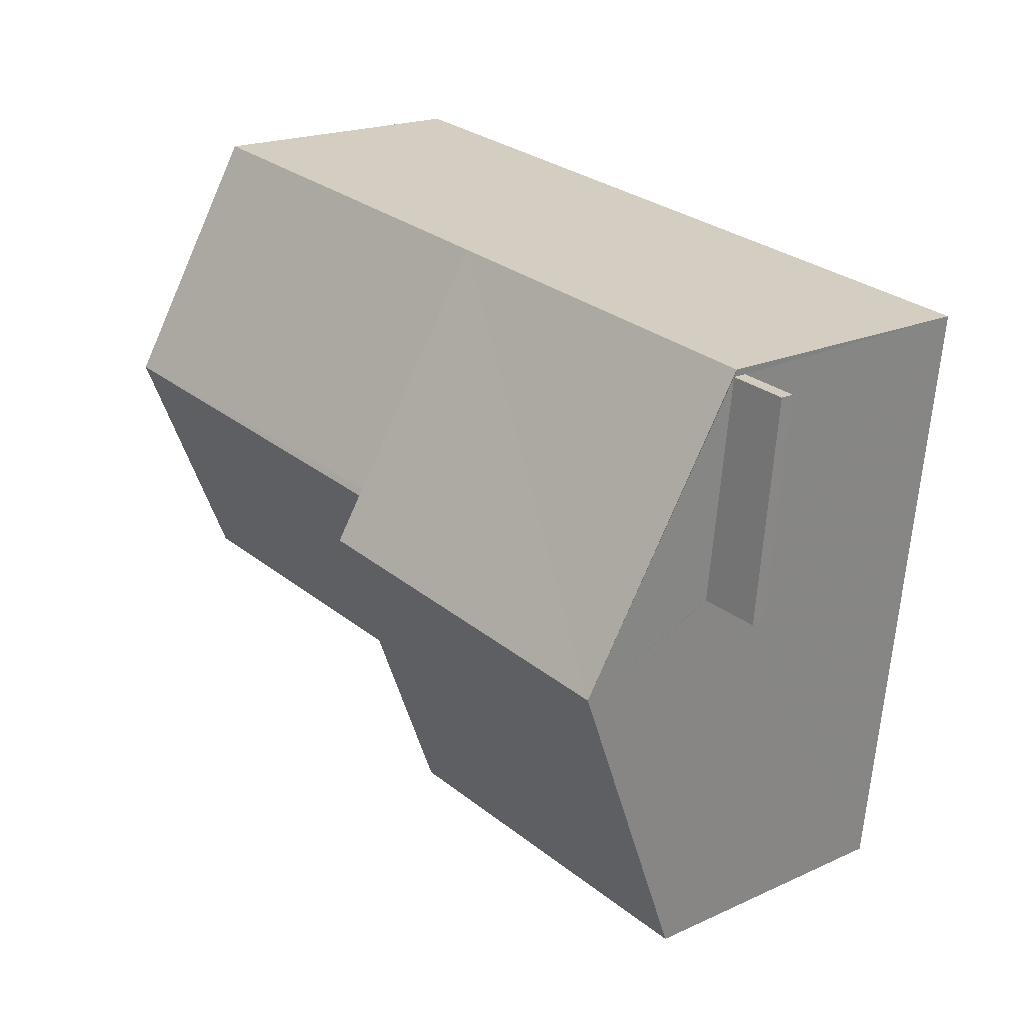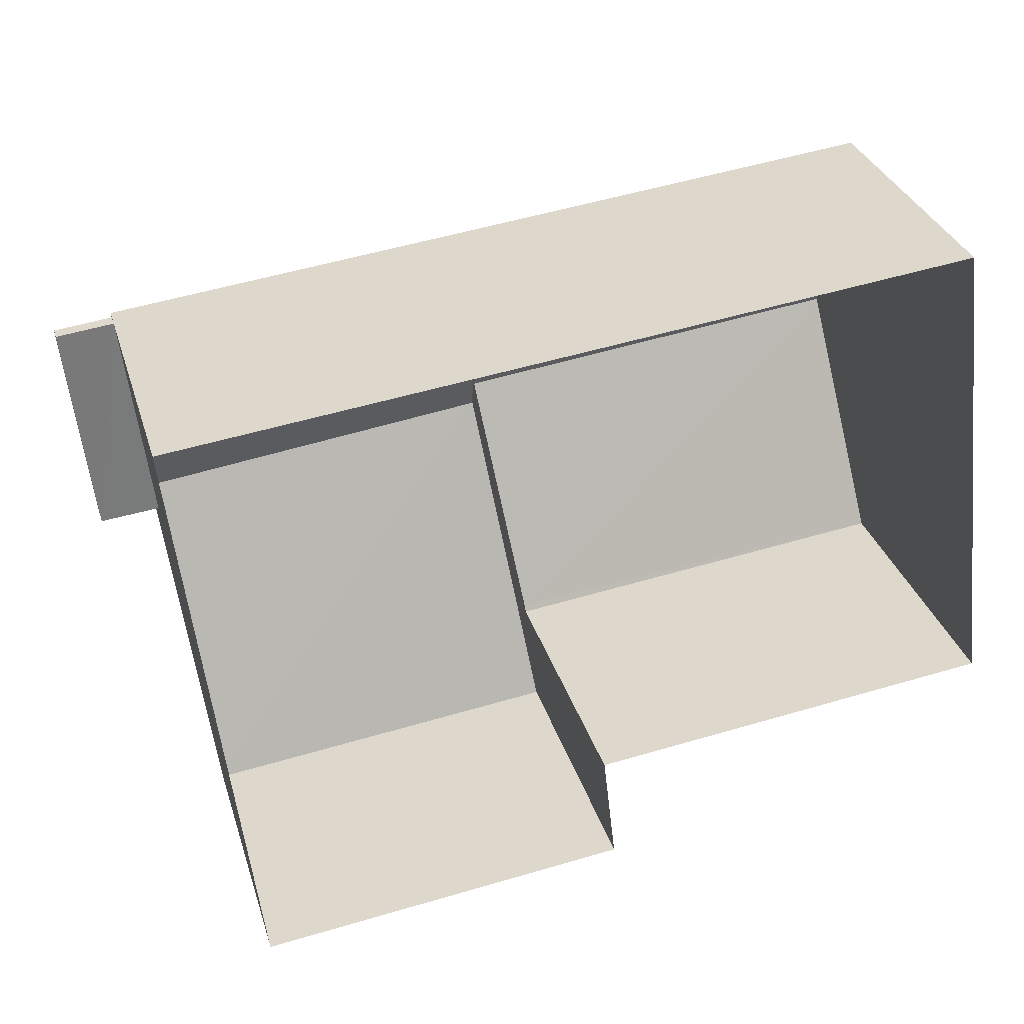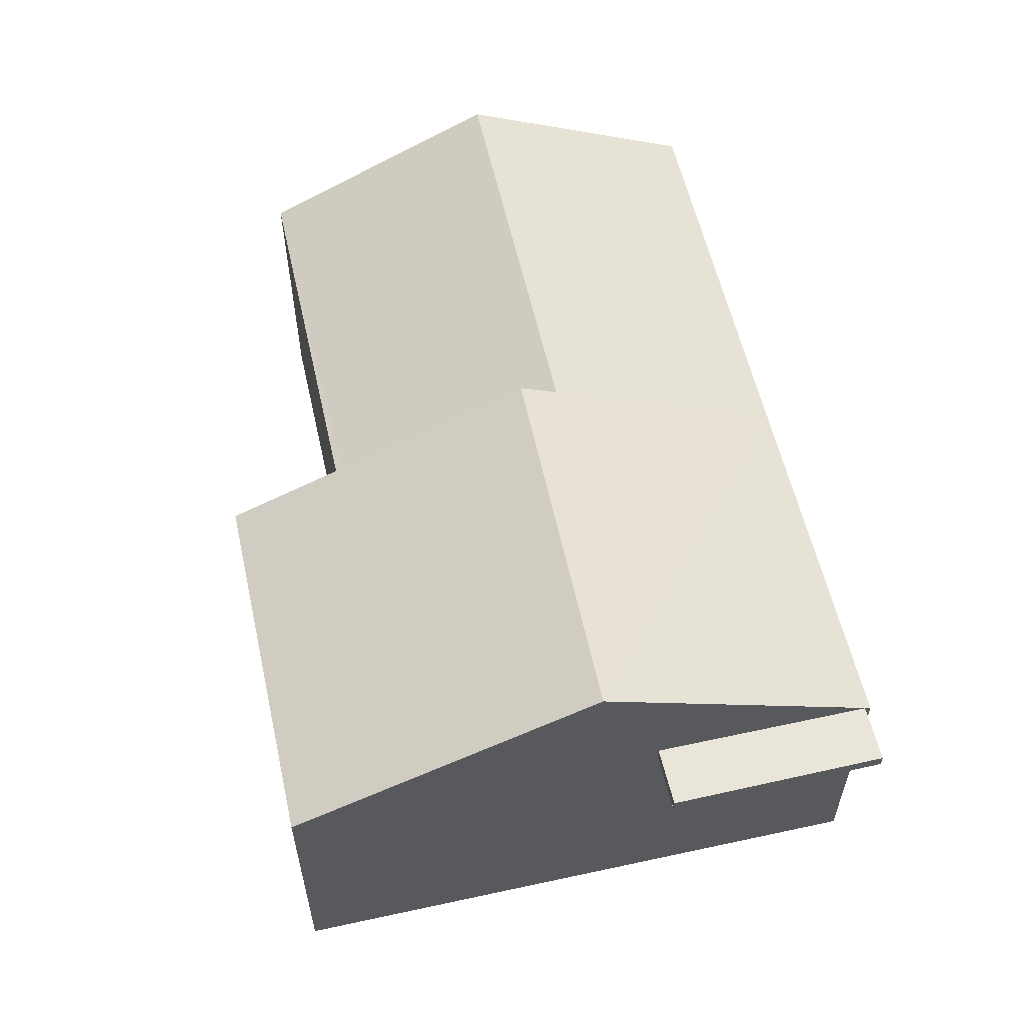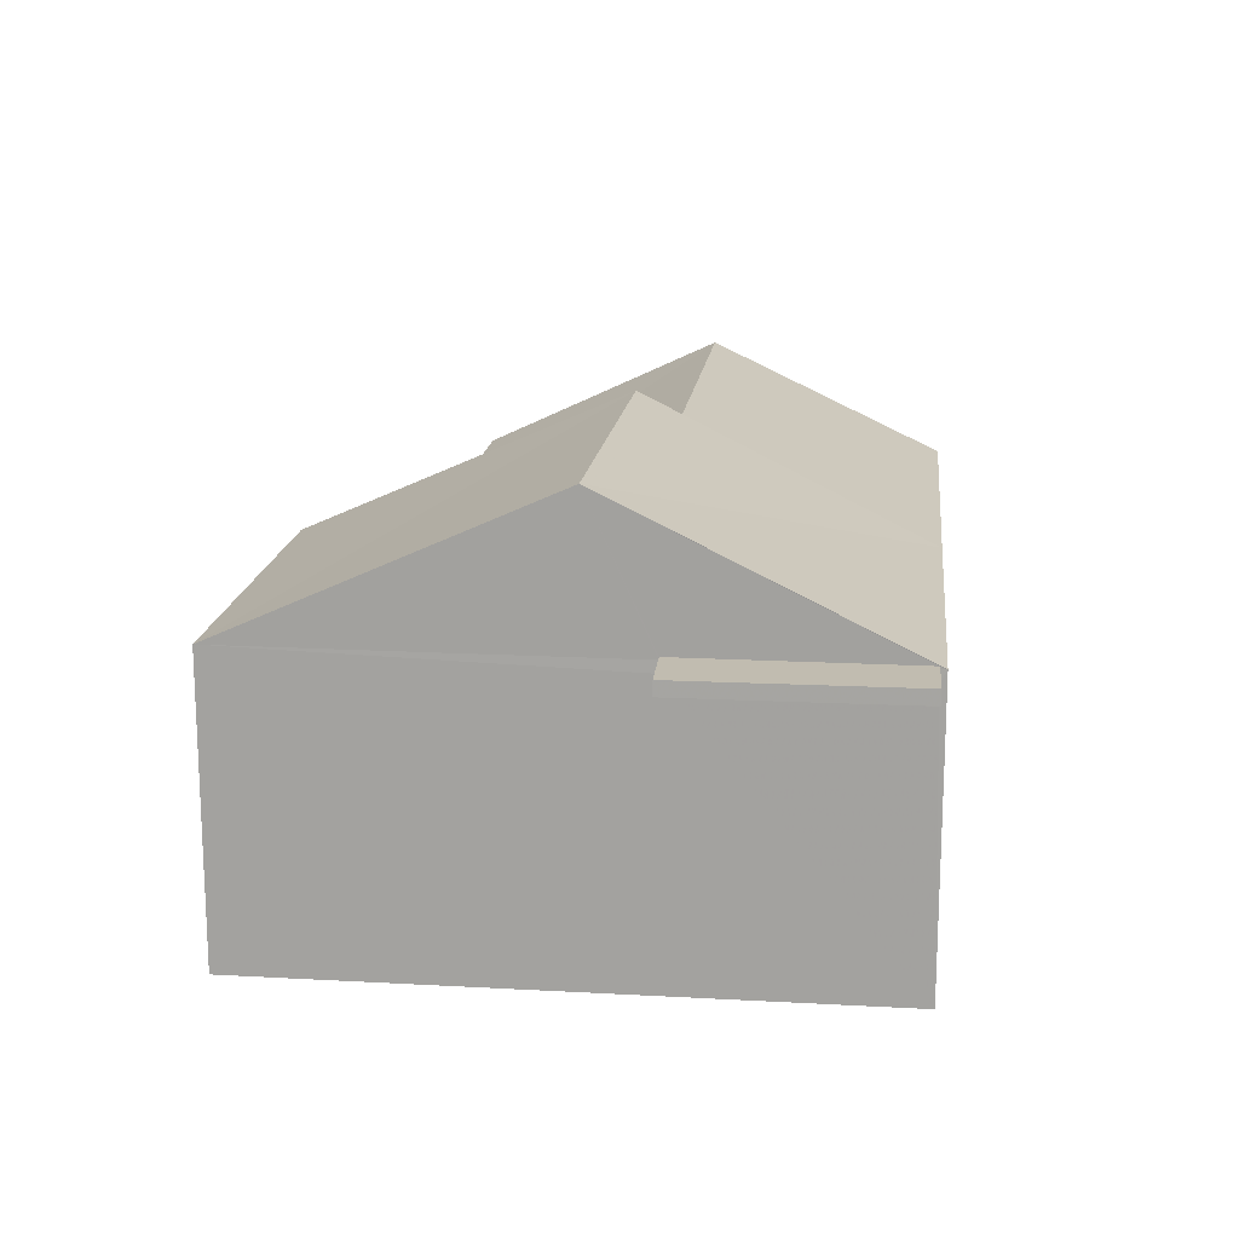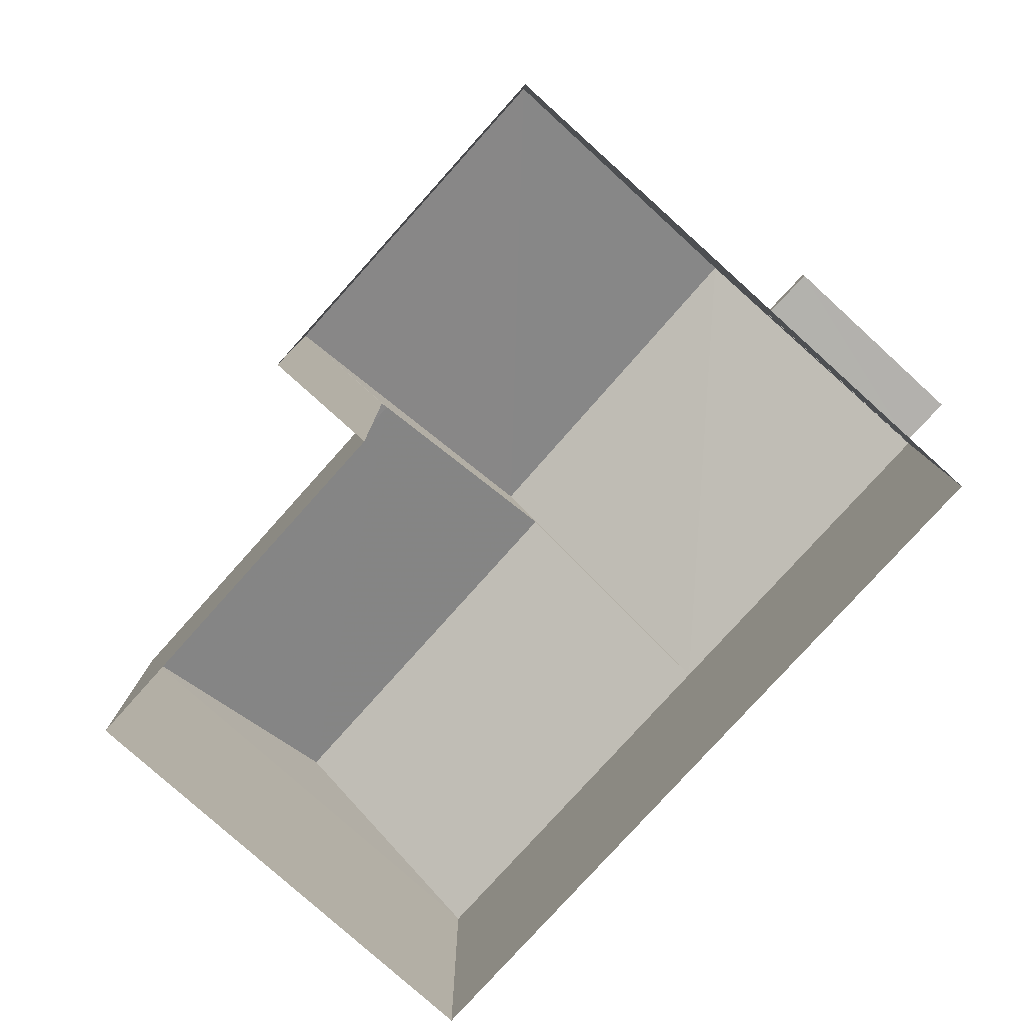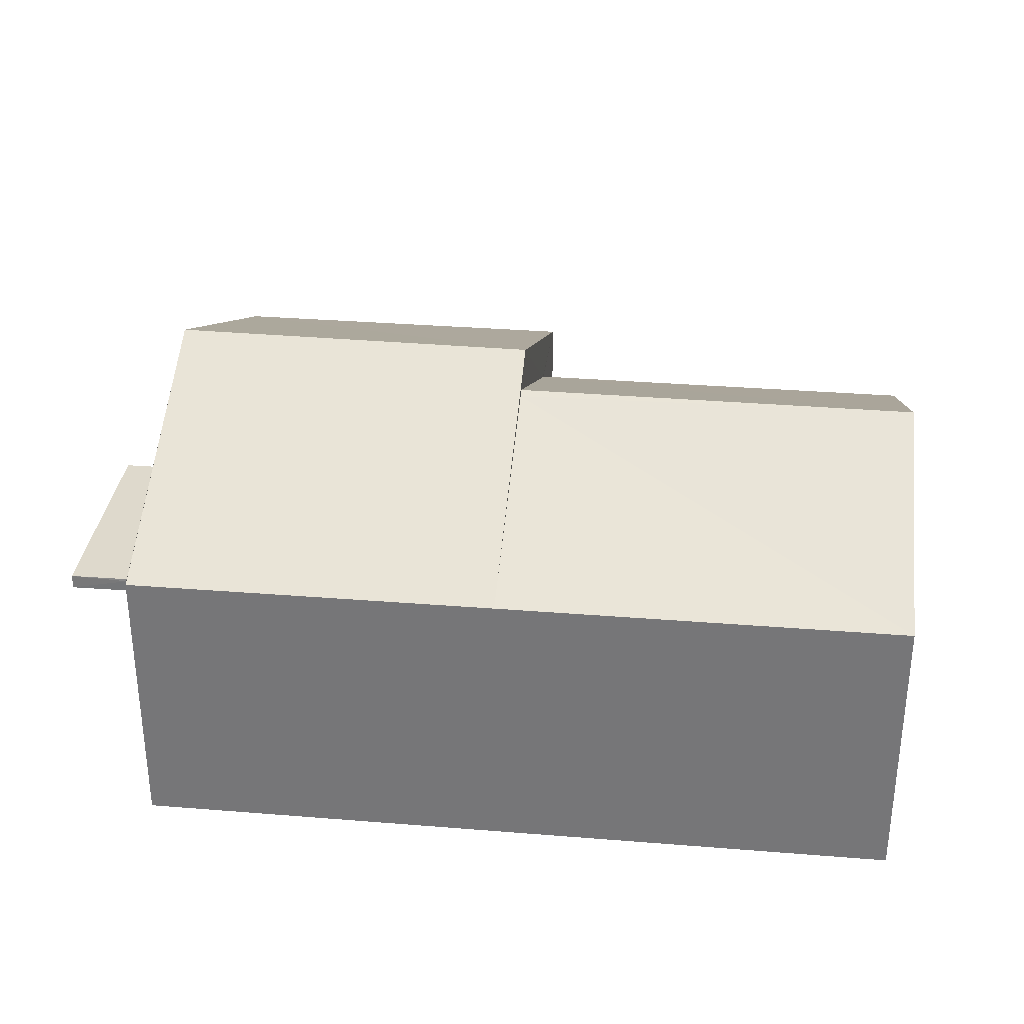
<metadata>
{"format":"obj","ext":"obj","renderer":"f3d","projection":"perspective","resolution":1024,"background":"white","views":[{"elev":19.5,"azim":49.6,"up":"+Y"},{"elev":32.1,"azim":164.0,"up":"+Y"},{"elev":58.0,"azim":70.7,"up":"+Z"},{"elev":16.4,"azim":89.8,"up":"+Z"},{"elev":-79.3,"azim":41.4,"up":"+Z"},{"elev":32.2,"azim":179.9,"up":"+Z"}]}
</metadata>
<code>
v -8.922e+04 -9.936e+04 7.404
v -8.922e+04 -9.935e+04 7.404
v -8.921e+04 -9.936e+04 7.403
v -8.921e+04 -9.934e+04 7.403
v -8.922e+04 -9.934e+04 7.404
v -8.923e+04 -9.935e+04 7.405
v -8.922e+04 -9.934e+04 7.404
v -8.921e+04 -9.934e+04 13.35
v -8.921e+04 -9.934e+04 13.35
v -8.921e+04 -9.935e+04 13.35
v -8.921e+04 -9.935e+04 13.35
v -8.922e+04 -9.935e+04 15.97
v -8.922e+04 -9.934e+04 13.6
v -8.922e+04 -9.934e+04 13.6
v -8.922e+04 -9.935e+04 16.62
v -8.921e+04 -9.935e+04 16.62
v -8.922e+04 -9.935e+04 13.67
v -8.923e+04 -9.935e+04 13.6
v -8.922e+04 -9.935e+04 13.6
v -8.923e+04 -9.935e+04 16.04
v -8.921e+04 -9.936e+04 13.6
v -8.922e+04 -9.936e+04 13.6
v -8.921e+04 -9.934e+04 13.6
v -8.922e+04 -9.935e+04 16.04
v -8.921e+04 -9.935e+04 13.65
v -8.921e+04 -9.934e+04 13.65
v -8.921e+04 -9.934e+04 13.65
v -8.921e+04 -9.935e+04 13.65
v -8.921e+04 -9.934e+04 13.6
v -8.921e+04 -9.935e+04 13.6
f 1 2 3
f 3 2 4
f 4 2 5
f 2 6 7
f 5 2 7
f 8 9 10
f 11 8 10
f 12 13 14
f 13 15 16
f 17 18 19
f 17 20 18
f 21 16 15
f 22 21 15
f 16 23 13
f 24 20 17
f 12 20 24
f 12 14 20
f 25 26 27
f 28 25 27
f 19 1 22
f 19 2 1
f 29 23 27
f 30 16 21
f 28 27 16
f 30 28 16
f 27 23 16
f 19 22 17
f 12 15 13
f 22 15 17
f 24 15 12
f 17 15 24
f 5 23 4
f 5 13 23
f 25 30 10
f 10 30 11
f 28 30 25
f 8 29 9
f 9 29 26
f 29 27 26
f 2 18 6
f 2 19 18
f 13 7 14
f 13 5 7
f 9 25 10
f 9 26 25
f 20 14 18
f 21 3 11
f 30 21 11
f 23 8 4
f 3 4 11
f 8 23 29
f 11 4 8
f 21 1 3
f 21 22 1
f 14 7 6
f 18 14 6

</code>
